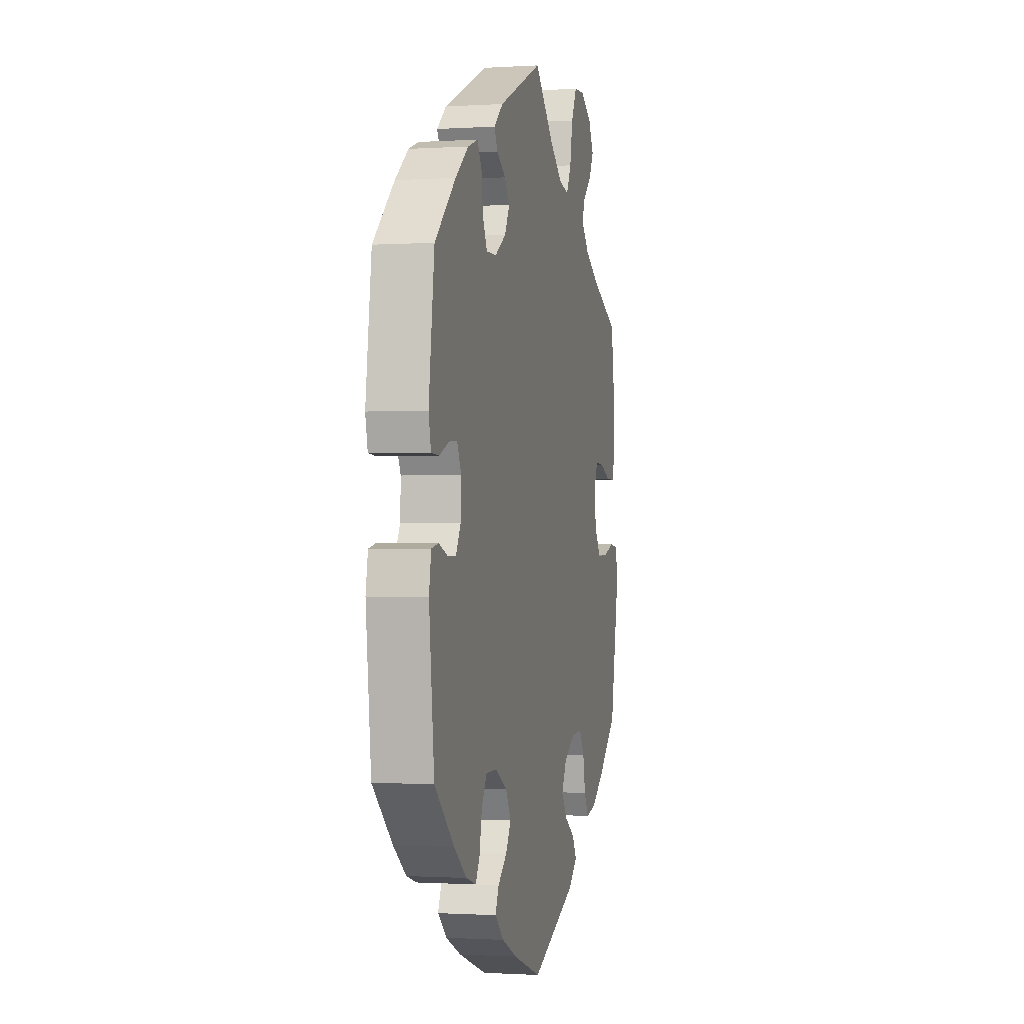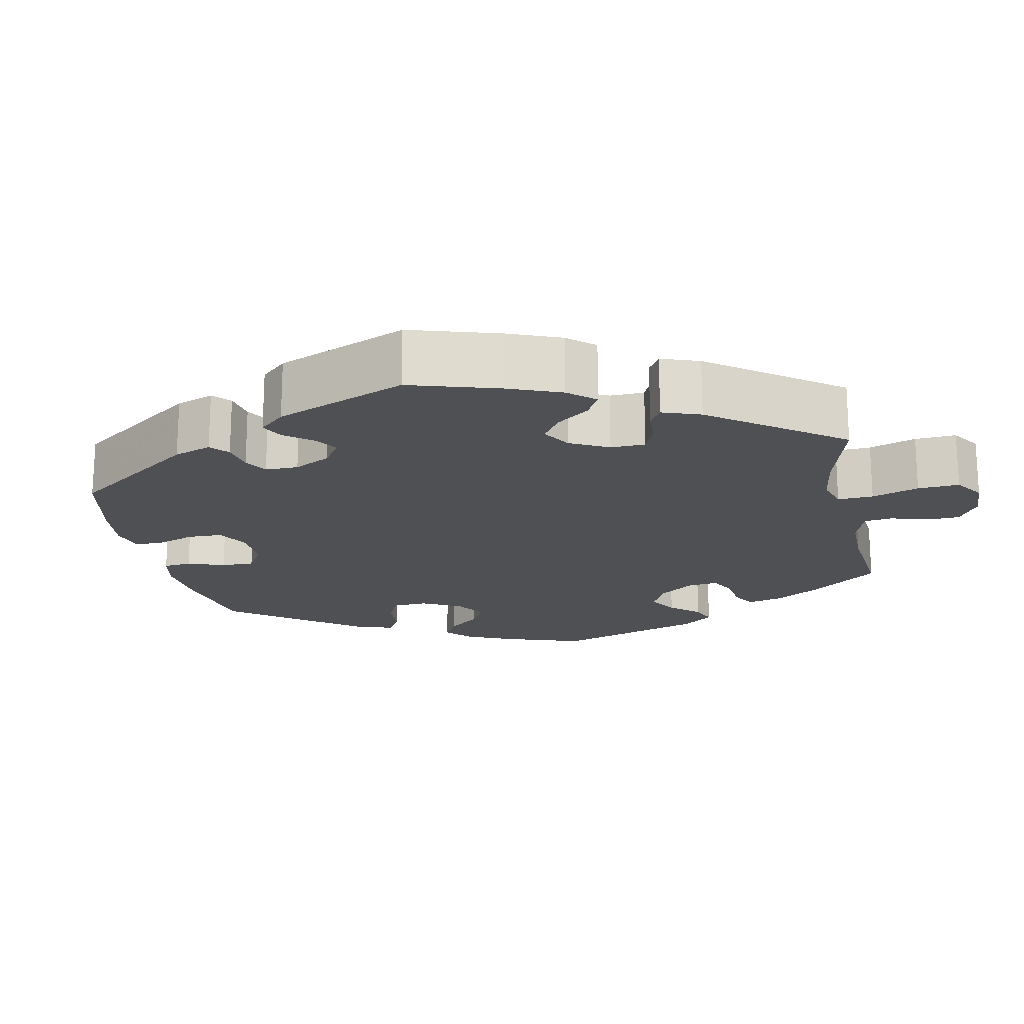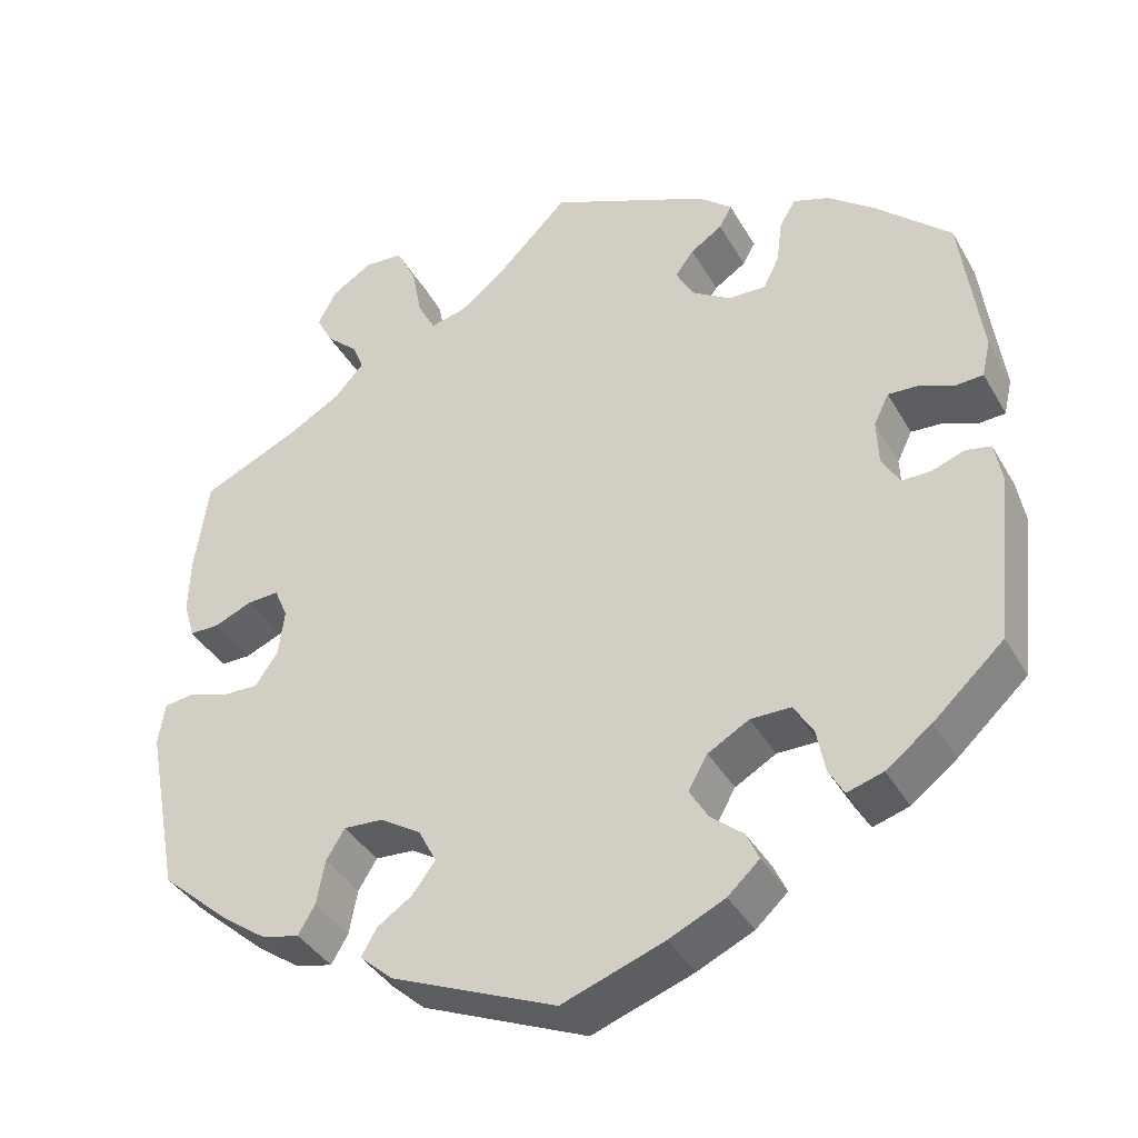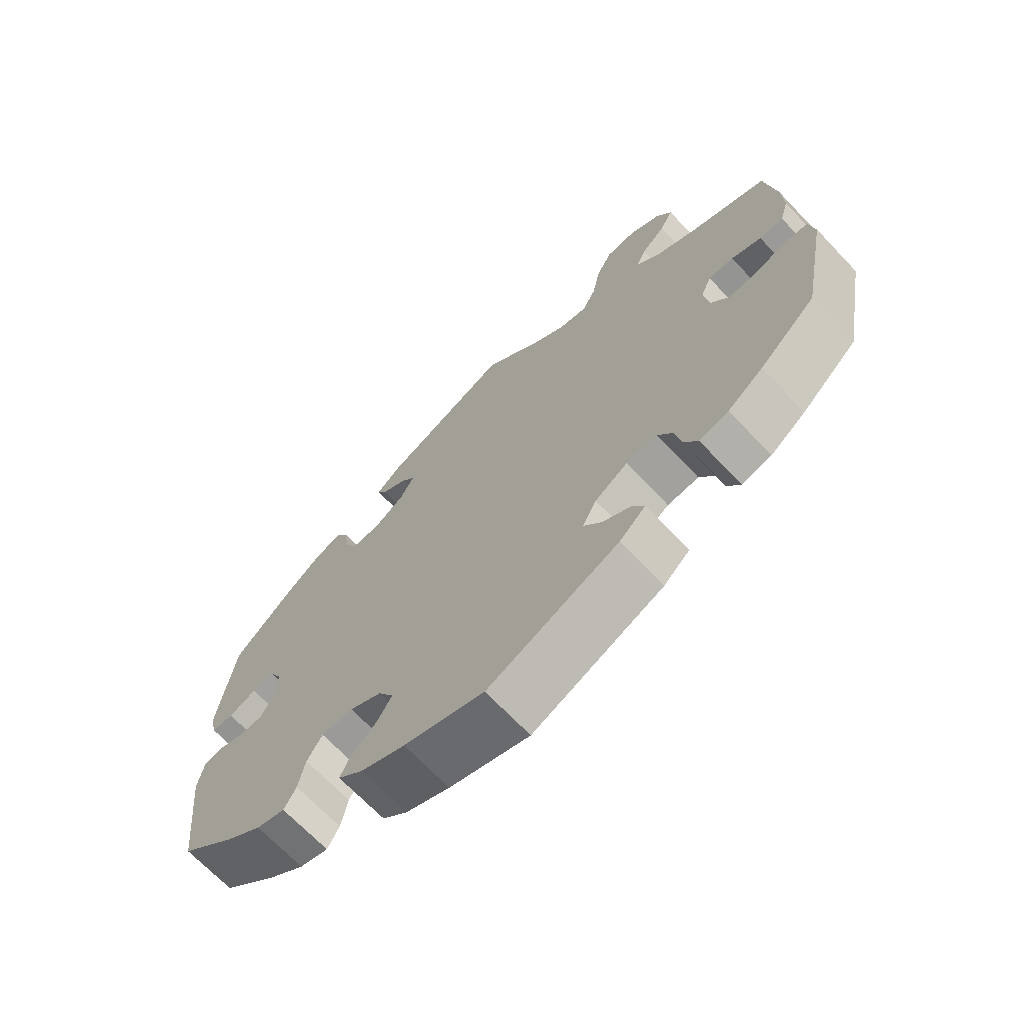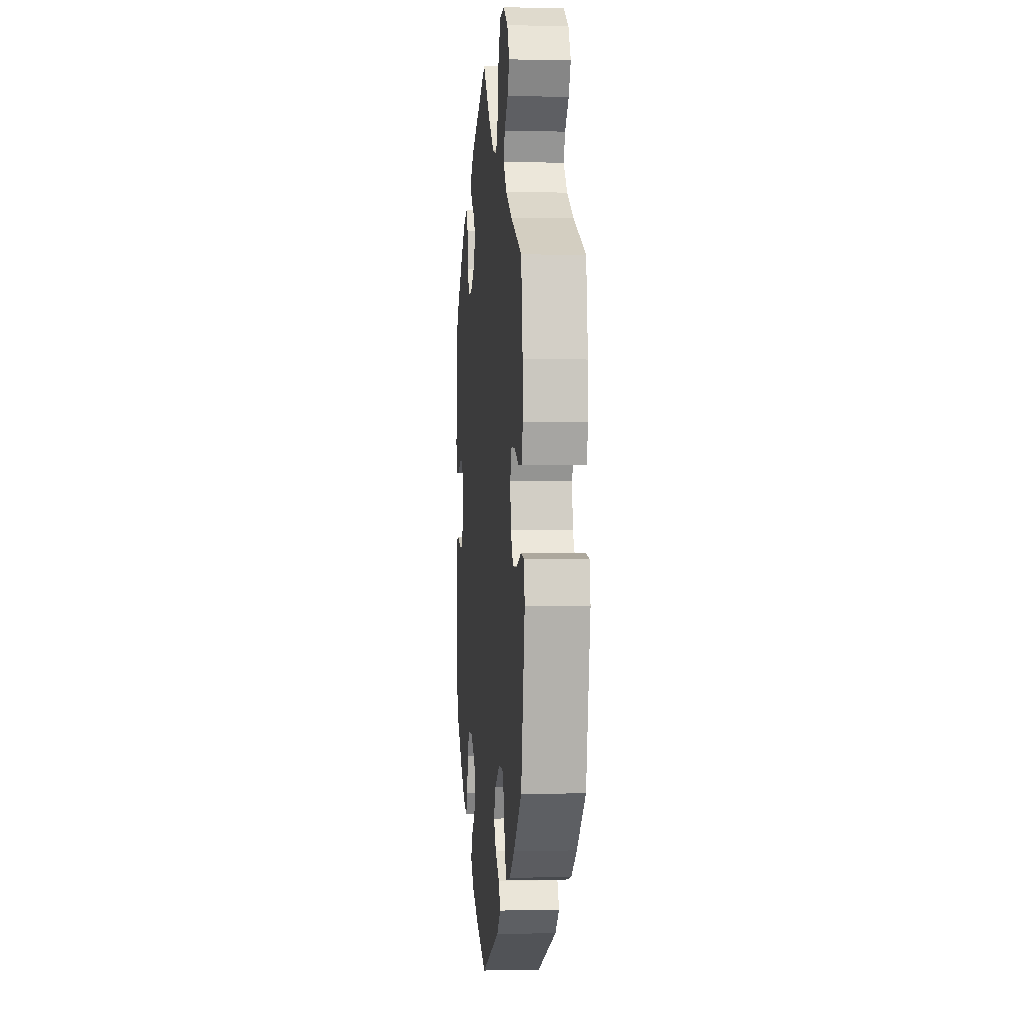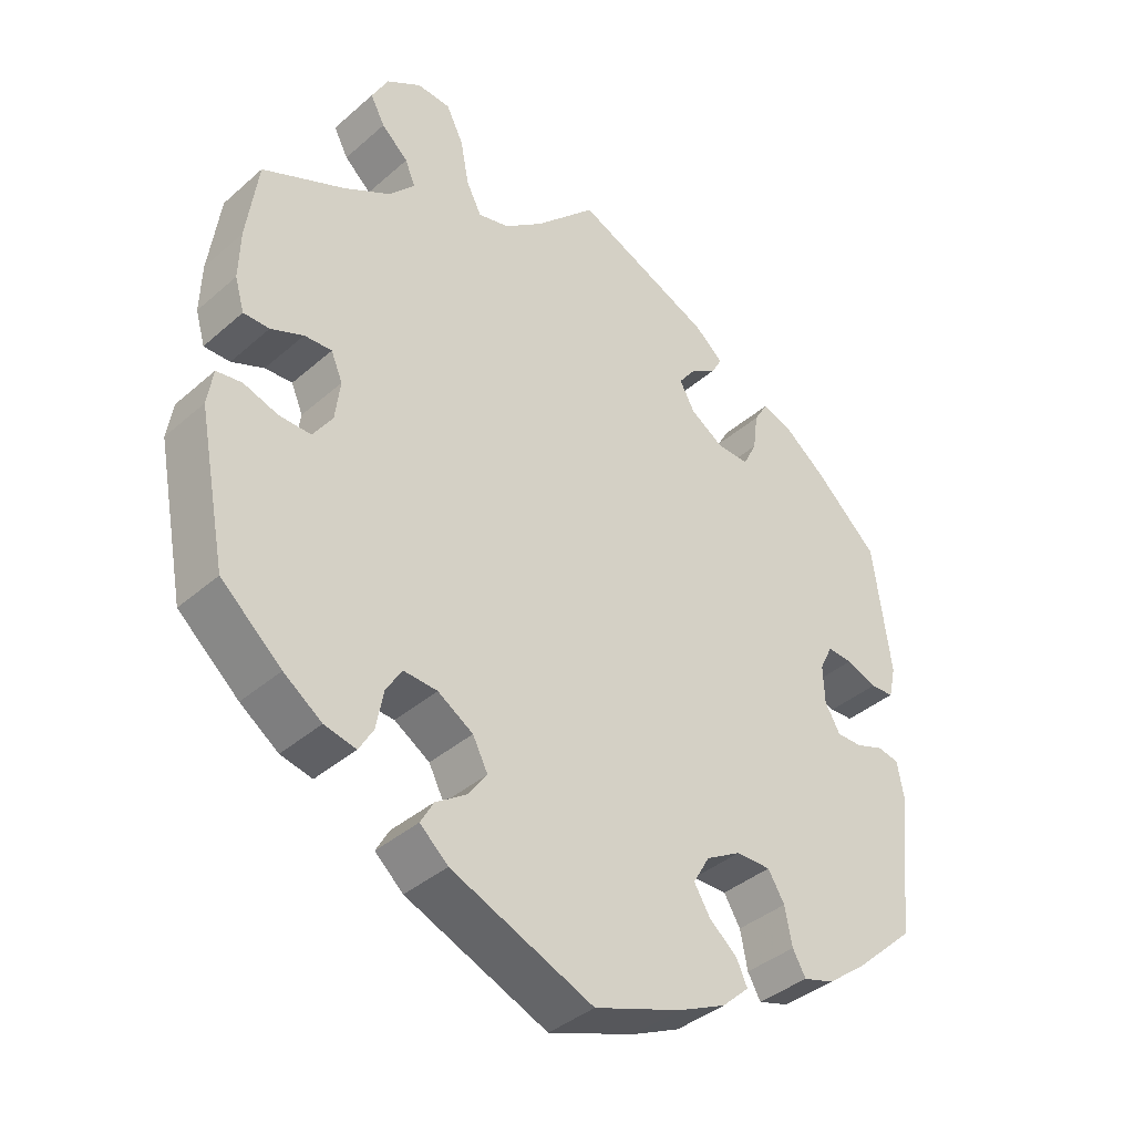
<metadata>
{"format":"obj","ext":"obj","renderer":"f3d","projection":"perspective","resolution":1024,"background":"white","views":[{"elev":-0.9,"azim":-76.7,"up":"+Z"},{"elev":-18.7,"azim":-48.3,"up":"+Y"},{"elev":-38.6,"azim":-153.0,"up":"+Z"},{"elev":-69.3,"azim":43.7,"up":"+Z"},{"elev":0.5,"azim":84.8,"up":"+Z"},{"elev":-38.7,"azim":137.5,"up":"+Z"}]}
</metadata>
<code>
v 0.416 0.07 -0.363
v 0.363 0.07 -0.401
v 0.319 0.07 -0.411
v 0.299 0.07 -0.377
v 0.289 0.07 -0.324
v 0.267 0.07 -0.288
v 0.22 0.07 -0.291
v 0.171 0.07 -0.322
v 0.15 0.07 -0.363
v 0.176 0.07 -0.399
v 0.219 0.07 -0.428
v 0.237 0.07 -0.46
v 0.198 0.07 -0.495
v 0.001 0.07 -0.578
v -0.12 0.07 -0.535
v -0.187 0.07 -0.504
v -0.225 0.07 -0.469
v -0.21 0.07 -0.436
v -0.171 0.07 -0.403
v -0.149 0.07 -0.366
v -0.172 0.07 -0.326
v -0.221 0.07 -0.298
v -0.269 0.07 -0.298
v -0.292 0.07 -0.336
v -0.302 0.07 -0.388
v -0.32 0.07 -0.42
v -0.363 0.07 -0.407
v -0.417 0.07 -0.366
v -0.501 0.07 -0.289
v -0.523 0.07 -0.089
v -0.514 0.07 -0.038
v -0.484 0.07 -0.032
v -0.445 0.07 -0.046
v -0.41 0.07 -0.046
v -0.389 0.07 -0.009
v -0.387 0.07 0.044
v -0.405 0.07 0.081
v -0.44 0.07 0.079
v -0.482 0.07 0.062
v -0.515 0.07 0.064
v -0.525 0.07 0.108
v -0.501 0.07 0.289
v -0.412 0.07 0.372
v -0.356 0.07 0.416
v -0.313 0.07 0.431
v -0.294 0.07 0.399
v -0.287 0.07 0.346
v -0.268 0.07 0.308
v -0.224 0.07 0.309
v -0.177 0.07 0.339
v -0.156 0.07 0.378
v -0.178 0.07 0.408
v -0.216 0.07 0.433
v -0.231 0.07 0.46
v -0.191 0.07 0.494
v 0 0.07 0.578
v 0.085 0.07 0.493
v 0.139 0.07 0.451
v 0.182 0.07 0.441
v 0.203 0.07 0.482
v 0.215 0.07 0.545
v 0.239 0.07 0.593
v 0.285 0.07 0.596
v 0.333 0.07 0.566
v 0.356 0.07 0.523
v 0.336 0.07 0.485
v 0.299 0.07 0.451
v 0.285 0.07 0.417
v 0.32 0.07 0.378
v 0.385 0.07 0.341
v 0.5 0.07 0.289
v 0.516 0.07 0.176
v 0.518 0.07 0.109
v 0.505 0.07 0.064
v 0.469 0.07 0.064
v 0.424 0.07 0.083
v 0.386 0.07 0.085
v 0.37 0.07 0.047
v 0.377 0.07 -0.008
v 0.404 0.07 -0.048
v 0.448 0.07 -0.047
v 0.496 0.07 -0.031
v 0.531 0.07 -0.036
v 0.539 0.07 -0.086
v 0.5 0.07 -0.289
v 0.416 0 -0.363
v 0.363 0 -0.401
v 0.319 0 -0.411
v 0.299 0 -0.377
v 0.289 0 -0.324
v 0.267 0 -0.288
v 0.22 0 -0.291
v 0.171 0 -0.322
v 0.15 0 -0.363
v 0.176 0 -0.399
v 0.219 0 -0.428
v 0.237 0 -0.46
v 0.198 0 -0.495
v 0.001 0 -0.578
v -0.12 0 -0.535
v -0.187 0 -0.504
v -0.225 0 -0.469
v -0.21 0 -0.436
v -0.171 0 -0.403
v -0.149 0 -0.366
v -0.172 0 -0.326
v -0.221 0 -0.298
v -0.269 0 -0.298
v -0.292 0 -0.336
v -0.302 0 -0.388
v -0.32 0 -0.42
v -0.363 0 -0.407
v -0.417 0 -0.366
v -0.501 0 -0.289
v -0.523 0 -0.089
v -0.514 0 -0.038
v -0.484 0 -0.032
v -0.445 0 -0.046
v -0.41 0 -0.046
v -0.389 0 -0.009
v -0.387 0 0.044
v -0.405 0 0.081
v -0.44 0 0.079
v -0.482 0 0.062
v -0.515 0 0.064
v -0.525 0 0.108
v -0.501 0 0.289
v -0.412 0 0.372
v -0.356 0 0.416
v -0.313 0 0.431
v -0.294 0 0.399
v -0.287 0 0.346
v -0.268 0 0.308
v -0.224 0 0.309
v -0.177 0 0.339
v -0.156 0 0.378
v -0.178 0 0.408
v -0.216 0 0.433
v -0.231 0 0.46
v -0.191 0 0.494
v 0 0 0.578
v 0.085 0 0.493
v 0.139 0 0.451
v 0.182 0 0.441
v 0.203 0 0.482
v 0.215 0 0.545
v 0.239 0 0.593
v 0.285 0 0.596
v 0.333 0 0.566
v 0.356 0 0.523
v 0.336 0 0.485
v 0.299 0 0.451
v 0.285 0 0.417
v 0.32 0 0.378
v 0.385 0 0.341
v 0.5 0 0.289
v 0.516 0 0.176
v 0.518 0 0.109
v 0.505 0 0.064
v 0.469 0 0.064
v 0.424 0 0.083
v 0.386 0 0.085
v 0.37 0 0.047
v 0.377 0 -0.008
v 0.404 0 -0.048
v 0.448 0 -0.047
v 0.496 0 -0.031
v 0.531 0 -0.036
v 0.539 0 -0.086
v 0.5 0 -0.289
f 81 82 83 84
f 80 81 84 85
f 79 80 85 1
f 73 74 75 76
f 73 76 77
f 70 71 72 73
f 69 70 73 77
f 68 69 77 78
f 64 65 66 67
f 64 67 68
f 63 64 68
f 60 61 62 63
f 59 60 63 68
f 58 59 68 78
f 54 55 56 57
f 52 53 54 57
f 51 52 57 58
f 50 51 58 78
f 44 45 46 47
f 44 47 48
f 43 44 48
f 42 43 48
f 41 42 48 49
f 38 39 40 41
f 37 38 41 49
f 30 31 32 33
f 30 33 34
f 29 30 34
f 28 29 34 35
f 24 25 26 27
f 23 24 27 28
f 16 17 18 19
f 16 19 20
f 15 16 20
f 14 15 20
f 13 14 20 21
f 10 11 12 13
f 9 10 13 21
f 2 3 4 5
f 2 5 6
f 1 2 6
f 79 1 6
f 78 79 6 7
f 50 78 7 8
f 36 37 49 50
f 35 36 50 8
f 23 28 35
f 22 23 35
f 21 22 35
f 8 9 21 35
f 169 168 167 166
f 170 169 166 165
f 86 170 165 164
f 161 160 159 158
f 162 161 158
f 158 157 156 155
f 162 158 155 154
f 163 162 154 153
f 152 151 150 149
f 153 152 149
f 153 149 148
f 148 147 146 145
f 153 148 145 144
f 163 153 144 143
f 142 141 140 139
f 142 139 138 137
f 143 142 137 136
f 163 143 136 135
f 132 131 130 129
f 133 132 129
f 133 129 128
f 133 128 127
f 134 133 127 126
f 126 125 124 123
f 134 126 123 122
f 118 117 116 115
f 119 118 115
f 119 115 114
f 120 119 114 113
f 112 111 110 109
f 113 112 109 108
f 104 103 102 101
f 105 104 101
f 105 101 100
f 105 100 99
f 106 105 99 98
f 98 97 96 95
f 106 98 95 94
f 90 89 88 87
f 91 90 87
f 91 87 86
f 91 86 164
f 92 91 164 163
f 93 92 163 135
f 135 134 122 121
f 93 135 121 120
f 120 113 108
f 120 108 107
f 120 107 106
f 120 106 94 93
f 1 86 87 2
f 2 87 88 3
f 3 88 89 4
f 4 89 90 5
f 5 90 91 6
f 6 91 92 7
f 7 92 93 8
f 8 93 94 9
f 9 94 95 10
f 10 95 96 11
f 11 96 97 12
f 12 97 98 13
f 13 98 99 14
f 14 99 100 15
f 15 100 101 16
f 16 101 102 17
f 17 102 103 18
f 18 103 104 19
f 19 104 105 20
f 20 105 106 21
f 21 106 107 22
f 22 107 108 23
f 23 108 109 24
f 24 109 110 25
f 25 110 111 26
f 26 111 112 27
f 27 112 113 28
f 28 113 114 29
f 29 114 115 30
f 30 115 116 31
f 31 116 117 32
f 32 117 118 33
f 33 118 119 34
f 34 119 120 35
f 35 120 121 36
f 36 121 122 37
f 37 122 123 38
f 38 123 124 39
f 39 124 125 40
f 40 125 126 41
f 41 126 127 42
f 42 127 128 43
f 43 128 129 44
f 44 129 130 45
f 45 130 131 46
f 46 131 132 47
f 47 132 133 48
f 48 133 134 49
f 49 134 135 50
f 50 135 136 51
f 51 136 137 52
f 52 137 138 53
f 53 138 139 54
f 54 139 140 55
f 55 140 141 56
f 56 141 142 57
f 57 142 143 58
f 58 143 144 59
f 59 144 145 60
f 60 145 146 61
f 61 146 147 62
f 62 147 148 63
f 63 148 149 64
f 64 149 150 65
f 65 150 151 66
f 66 151 152 67
f 67 152 153 68
f 68 153 154 69
f 69 154 155 70
f 70 155 156 71
f 71 156 157 72
f 72 157 158 73
f 73 158 159 74
f 74 159 160 75
f 75 160 161 76
f 76 161 162 77
f 77 162 163 78
f 78 163 164 79
f 79 164 165 80
f 80 165 166 81
f 81 166 167 82
f 82 167 168 83
f 83 168 169 84
f 84 169 170 85
f 85 170 86 1

</code>
